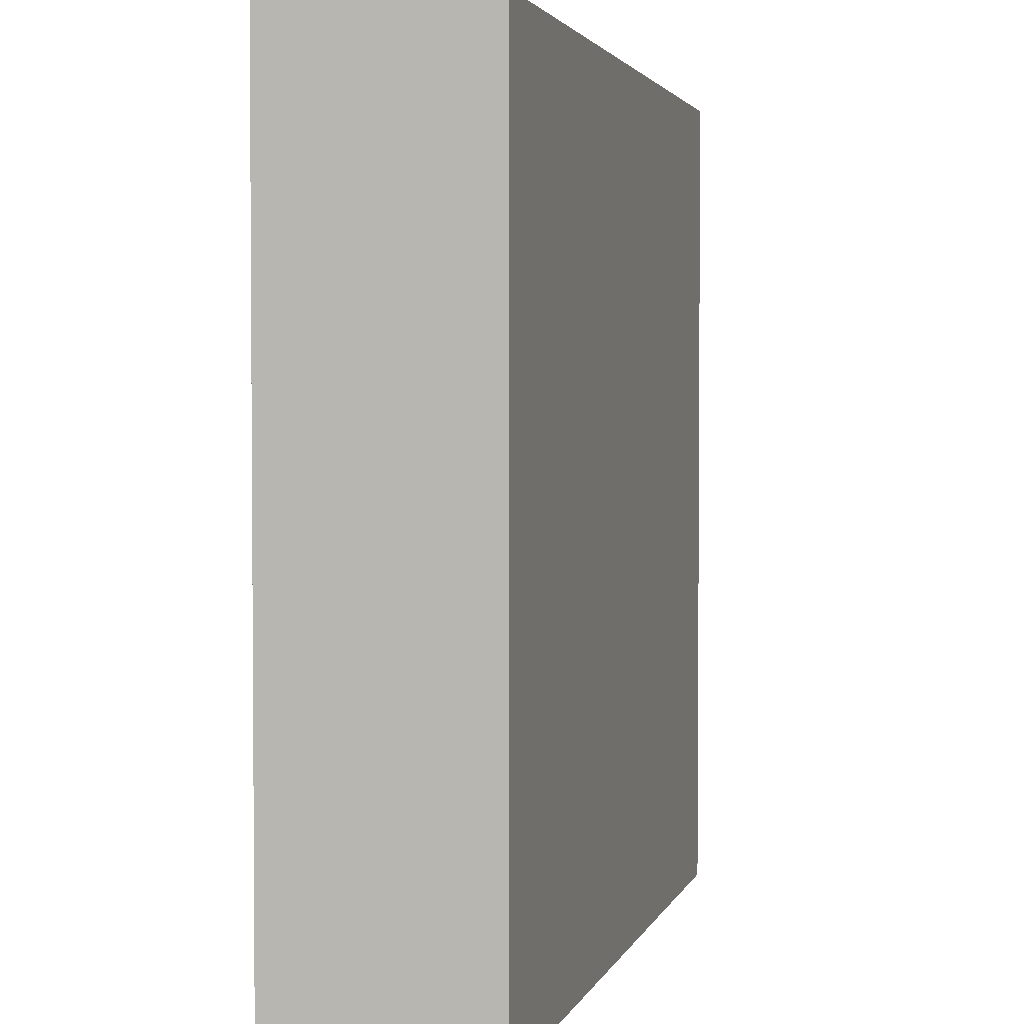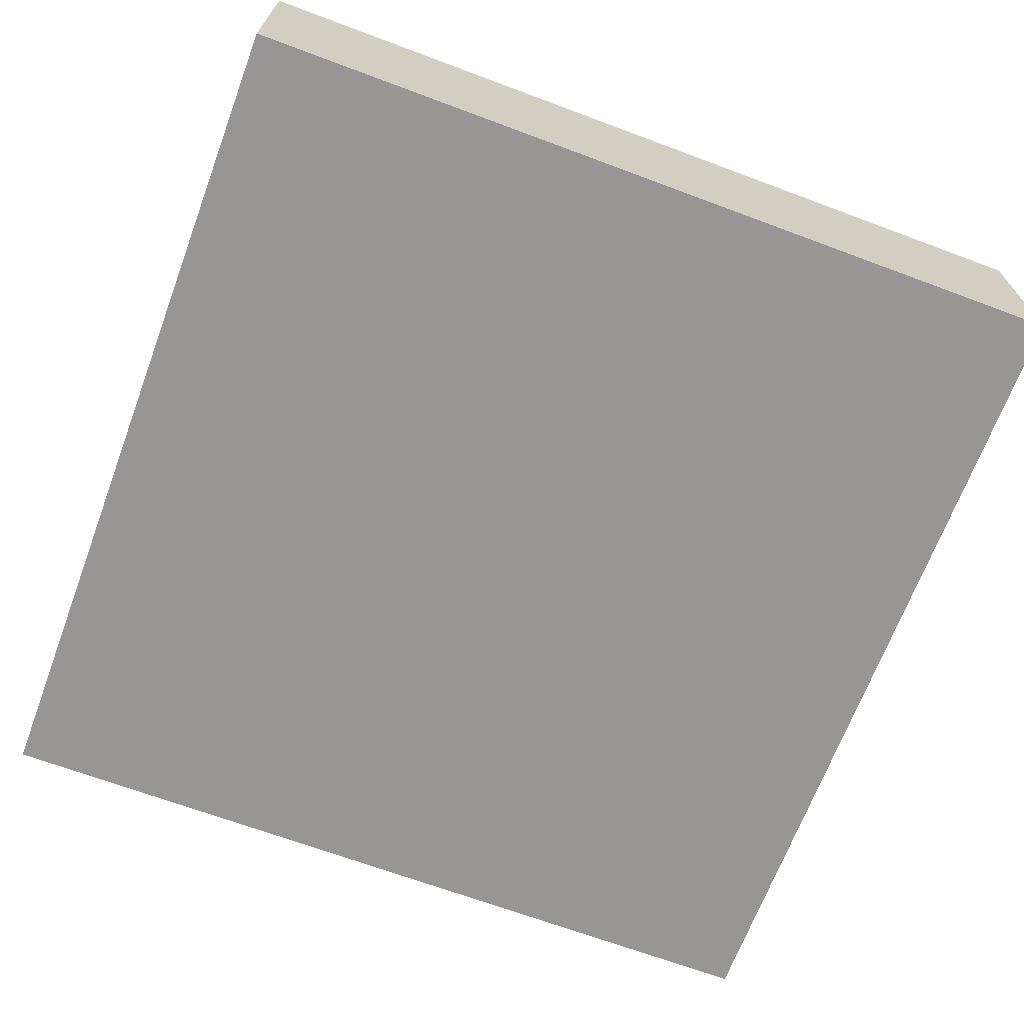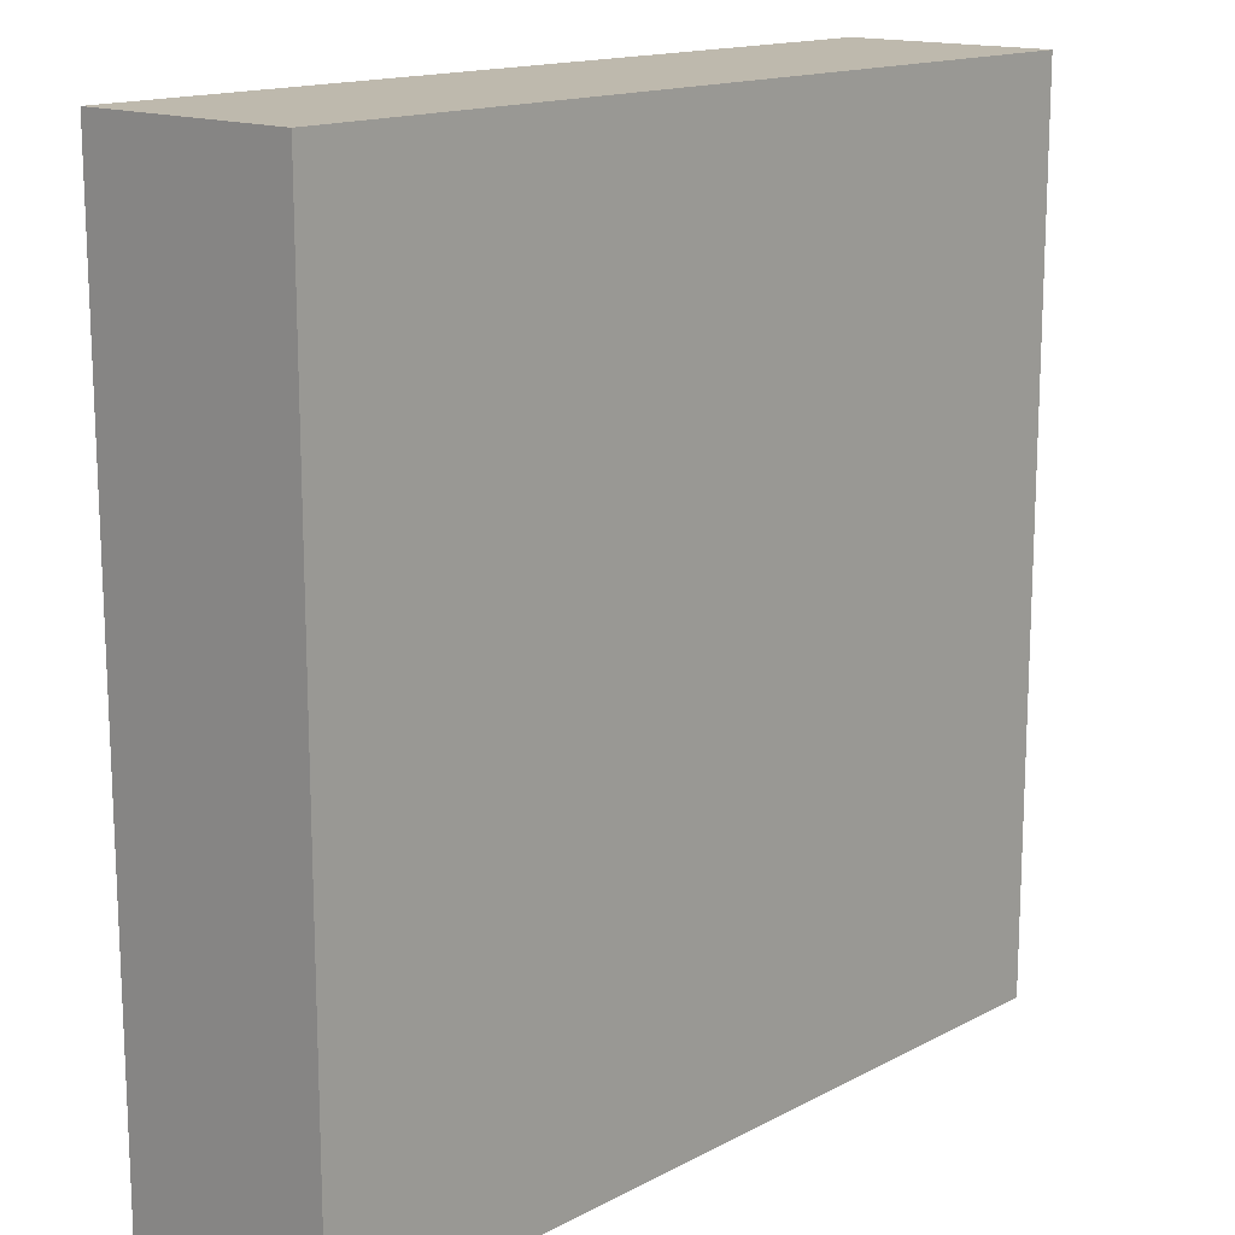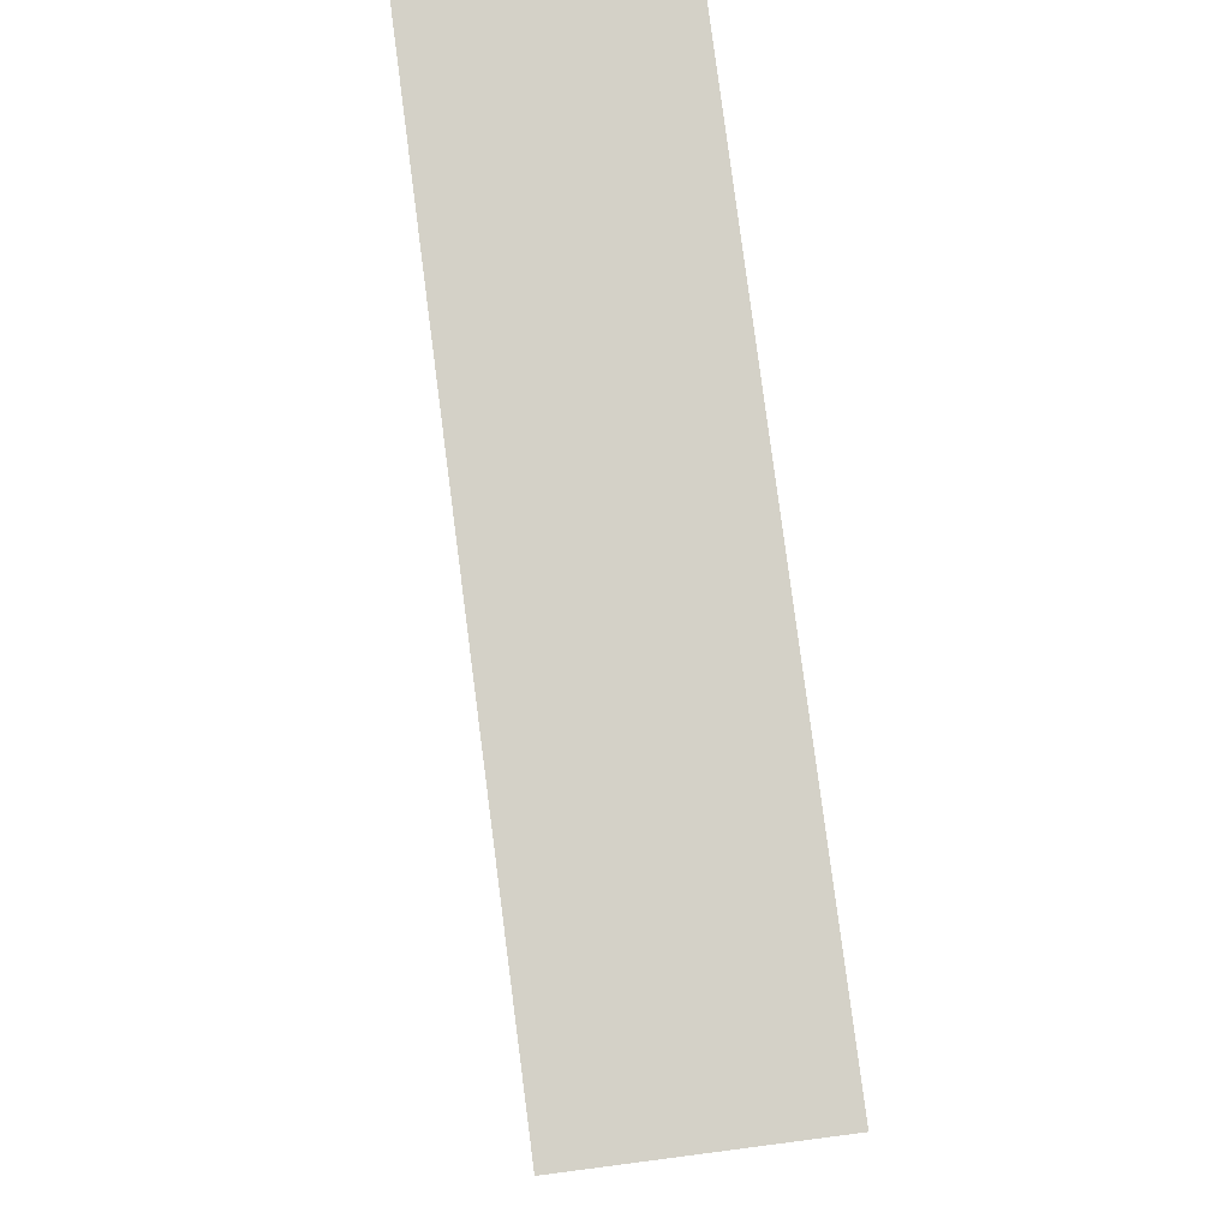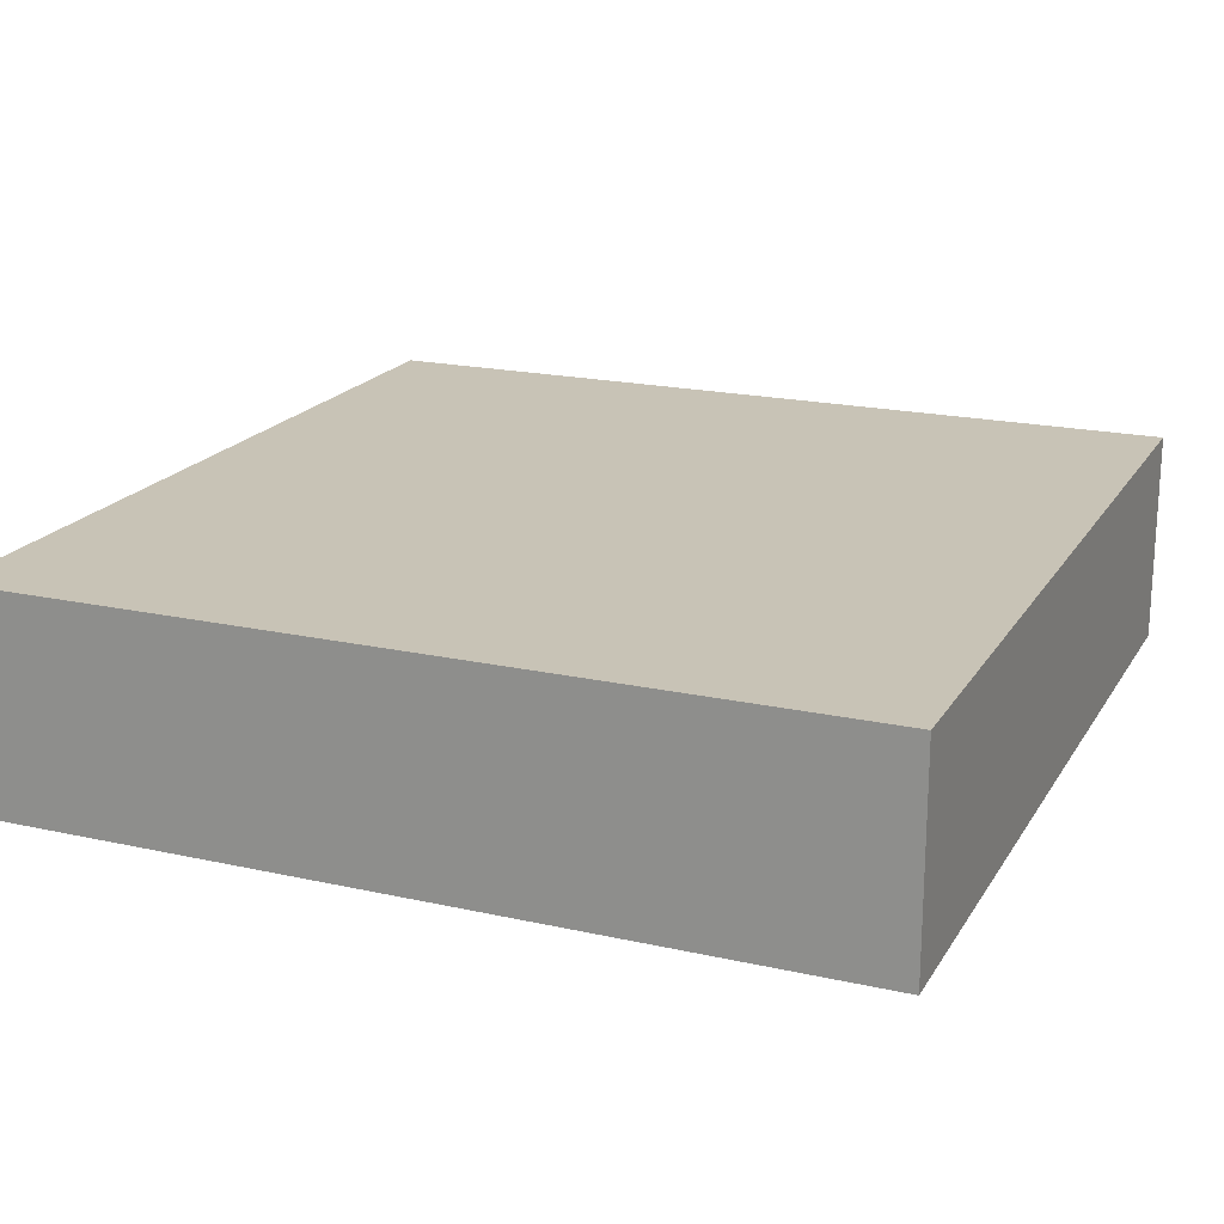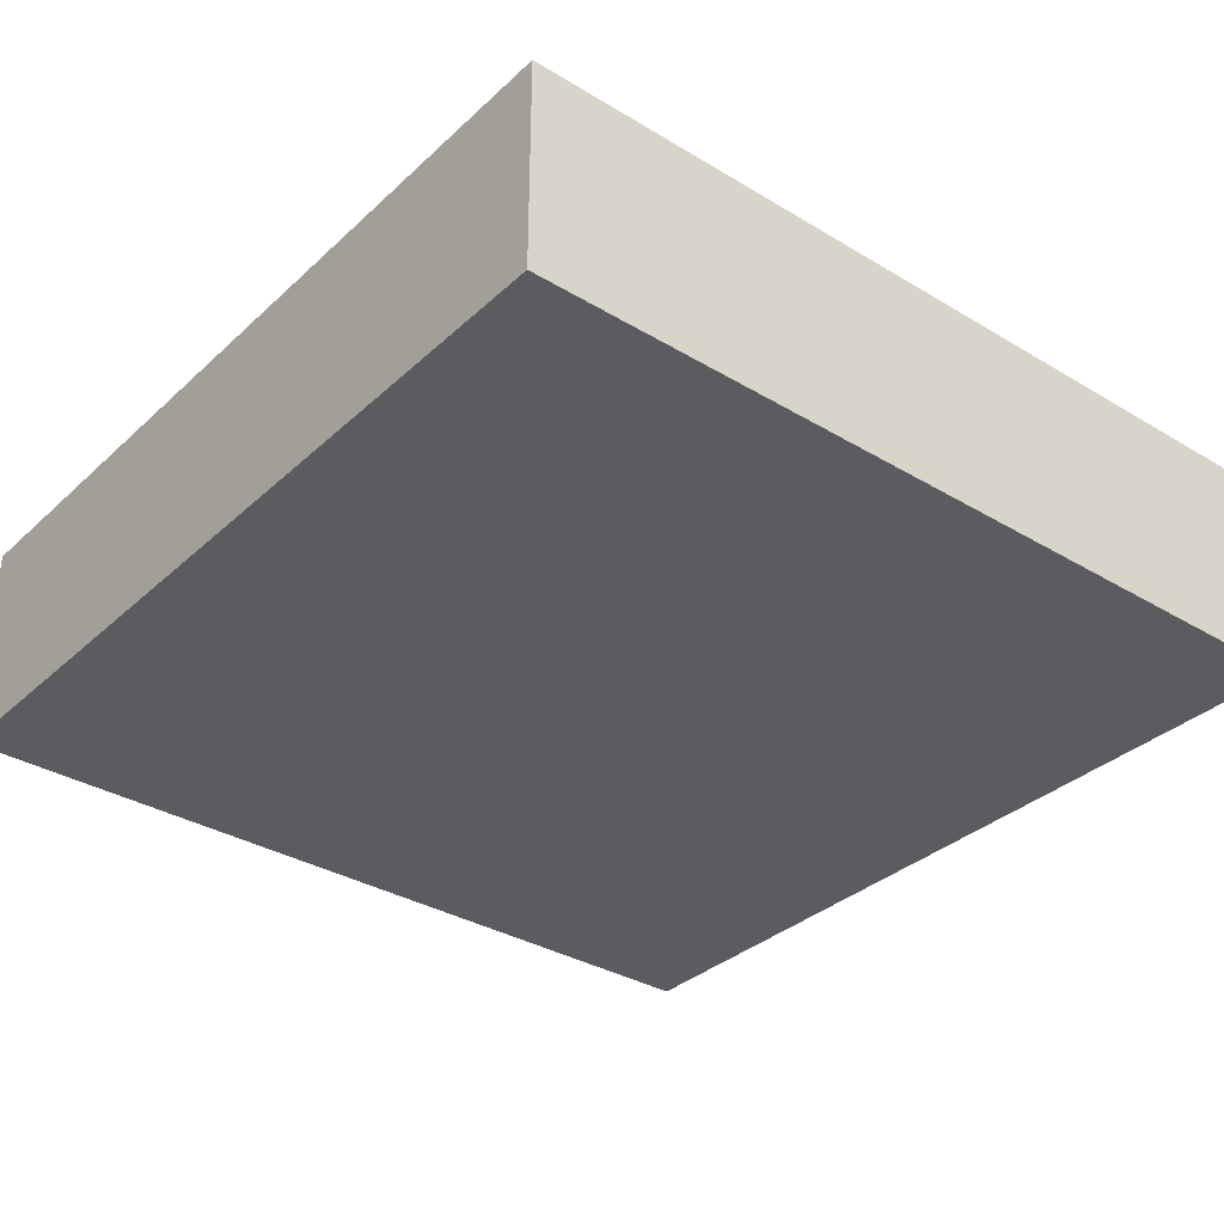
<metadata>
{"format":"obj","ext":"obj","renderer":"f3d","projection":"perspective","resolution":1024,"background":"white","views":[{"elev":2.7,"azim":-75.7,"up":"+Z"},{"elev":-68.0,"azim":159.5,"up":"+Y"},{"elev":15.2,"azim":-48.0,"up":"+Z"},{"elev":79.8,"azim":-97.4,"up":"+Z"},{"elev":19.4,"azim":-157.3,"up":"+Y"},{"elev":-33.9,"azim":-129.2,"up":"+Y"}]}
</metadata>
<code>
g _Combined_Vis46_0
v -0.5 -5.96e-08 -0.5
v -0.5 5.96e-08 0.5
v -0.5 -0.25 0.5
v -0.5 -0.25 -0.5
v 0.5 5.96e-08 0.5
v 0.5 -5.96e-08 -0.5
v 0.5 -0.25 -0.5
v 0.5 -0.25 0.5
v -0.5 5.96e-08 0.5
v 0.5 5.96e-08 0.5
v 0.5 -0.25 0.5
v -0.5 -0.25 0.5
v 0.5 -5.96e-08 -0.5
v -0.5 -5.96e-08 -0.5
v -0.5 -0.25 -0.5
v 0.5 -0.25 -0.5
v 0.5 -0.25 -0.5
v -0.5 -0.25 -0.5
v -0.5 -0.25 0.5
v 0.5 -0.25 0.5
v 0.5 -5.96e-08 -0.5
v 0.5 5.96e-08 0.5
v -0.5 5.96e-08 0.5
v -0.5 -5.96e-08 -0.5
g _Combined_Vis46_0_0
f 3 2 1
f 4 3 1
f 7 6 5
f 8 7 5
f 11 10 9
f 12 11 9
f 15 14 13
f 16 15 13
f 19 18 17
f 20 19 17
f 23 22 21
f 24 23 21

</code>
